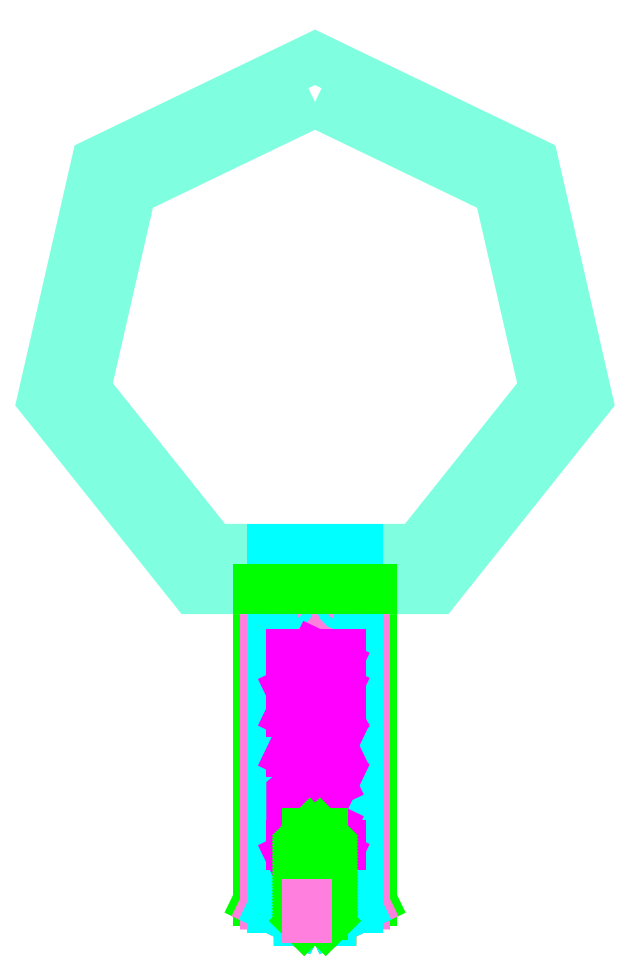
<metadata>
{"format":"dxf","ext":"dxf","renderer":"ezdxf+matplotlib","layout":"modelspace","background":"white","min_lineweight":24,"dpi":150}
</metadata>
<code>
0
SECTION
2
ENTITIES
0
CIRCLE
8
handle 3
10
121.4
20
65.69
30
0
40
1.5
0
CIRCLE
8
handle 3
10
142
20
65.69
30
0
40
1.5
0
CIRCLE
8
handle 3
10
121.4
20
168.7
30
0
40
1.5
0
CIRCLE
8
handle 3
10
142
20
168.7
30
0
40
1.5
0
LINE
8
handle 3
10
134.5
20
162.2
30
0
11
134.5
21
88.01
31
0
0
LINE
8
handle 3
10
135.5
20
57.25
30
0
11
137.4
21
57.26
31
0
0
LINE
8
handle 3
10
137.4
20
57.26
30
0
11
151.7
21
64.15
31
0
0
LINE
8
handle 3
10
151.7
20
64.15
30
0
11
151.7
21
173.2
31
0
0
LINE
8
handle 3
10
111.7
20
173.2
30
0
11
111.7
21
64.15
31
0
0
LINE
8
handle 3
10
111.7
20
64.15
30
0
11
126
21
57.23
31
0
0
LINE
8
handle 3
10
126
20
57.23
30
0
11
127.9
21
57.24
31
0
0
LINE
8
handle 3
10
128.9
20
88.01
30
0
11
128.9
21
162.2
31
0
0
LINE
8
handle 3
10
129.9
20
163.2
30
0
11
133.5
21
163.2
31
0
0
CIRCLE
8
handle 2
10
121.4
20
65.69
30
0
40
1.5
0
CIRCLE
8
handle 2
10
121.4
20
168.7
30
0
40
1.5
0
LINE
8
handle 2
10
114.2
20
62.94
30
0
11
126
21
57.23
31
0
0
LINE
8
handle 2
10
126
20
57.23
30
0
11
127.9
21
57.24
31
0
0
LINE
8
handle 2
10
129.9
20
163.2
30
0
11
131.7
21
163.2
31
0
0
LINE
8
handle 2
10
114.2
20
62.94
30
0
11
114.2
21
173.2
31
0
0
CIRCLE
8
handle 2
10
142
20
65.69
30
0
40
1.5
0
CIRCLE
8
handle 2
10
142
20
168.7
30
0
40
1.5
0
LINE
8
handle 2
10
149.2
20
62.94
30
0
11
137.4
21
57.23
31
0
0
LINE
8
handle 2
10
137.4
20
57.23
30
0
11
135.5
21
57.24
31
0
0
LINE
8
handle 2
10
134.5
20
58.24
30
0
11
134.5
21
162.2
31
0
0
LINE
8
handle 2
10
133.5
20
163.2
30
0
11
131.7
21
163.2
31
0
0
LINE
8
handle 2
10
149.2
20
62.94
30
0
11
149.2
21
173.2
31
0
0
LWPOLYLINE
8
antenna
90
        9
70
     1
43
0
10
163.2
20
173.2
10
174.2
20
173.2
10
227.1
20
239.6
10
208.2
20
322.3
10
131.7
20
359.1
10
55.26
20
322.3
10
36.38
20
239.6
10
89.29
20
173.2
10
100.3
20
173.2
0
LWPOLYLINE
8
antenna
90
        7
70
     1
43
0
10
131.7
20
343.5
10
67.47
20
312.6
10
51.6
20
243
10
96.06
20
187.3
10
167.4
20
187.3
10
211.8
20
243
10
196
20
312.6
0
CIRCLE
8
antenna
10
121.4
20
181.1
30
0
40
1.5
0
CIRCLE
8
antenna
10
131.7
20
181.1
30
0
40
1.5
0
CIRCLE
8
antenna
10
142
20
181.1
30
0
40
1.5
0
CIRCLE
8
antenna
10
170.4
20
181.1
30
0
40
1.5
0
CIRCLE
8
antenna
10
170.4
20
181.1
30
0
40
1.5
0
CIRCLE
8
antenna
10
218.5
20
241.5
30
0
40
1.5
0
CIRCLE
8
antenna
10
201.3
20
316.8
30
0
40
1.5
0
CIRCLE
8
antenna
10
131.7
20
350.3
30
0
40
1.5
0
CIRCLE
8
antenna
10
62.11
20
316.8
30
0
40
1.5
0
CIRCLE
8
antenna
10
44.92
20
241.5
30
0
40
1.5
0
CIRCLE
8
antenna
10
93.09
20
181.1
30
0
40
1.5
0
LINE
8
handle 1
10
116.7
20
118.1
30
0
11
116.7
21
187.3
31
0
0
LINE
8
handle 1
10
116.7
20
118.1
30
0
11
116.7
21
61.73
31
0
0
LINE
8
handle 1
10
116.7
20
61.73
30
0
11
126
21
57.23
31
0
0
LINE
8
handle 1
10
126
20
57.23
30
0
11
137.4
21
57.23
31
0
0
LINE
8
handle 1
10
146.7
20
118.1
30
0
11
146.7
21
187.3
31
0
0
LINE
8
handle 1
10
146.7
20
118.1
30
0
11
146.7
21
61.72
31
0
0
LINE
8
handle 1
10
146.7
20
61.72
30
0
11
137.4
21
57.23
31
0
0
CIRCLE
8
handle 1
10
121.4
20
168.7
30
0
40
1.5
0
CIRCLE
8
handle 1
10
142
20
168.7
30
0
40
1.5
0
CIRCLE
8
handle 1
10
121.4
20
181.1
30
0
40
1.5
0
CIRCLE
8
handle 1
10
131.7
20
181.1
30
0
40
1.5
0
CIRCLE
8
handle 1
10
142
20
181.1
30
0
40
1.5
0
LINE
8
handle 1
10
116.7
20
187.3
30
0
11
146.7
21
187.3
31
0
0
CIRCLE
8
handle 1
10
121.4
20
65.69
30
0
40
1.5
0
CIRCLE
8
handle 1
10
121.4
20
65.69
30
0
40
1.5
0
CIRCLE
8
handle 1
10
142
20
65.69
30
0
40
1.5
0
LWPOLYLINE
8
handle artwork
90
        2
70
     0
43
0
10
139.2
20
146.9
10
140.9
20
150.4
0
LINE
8
handle artwork
10
131.7
20
150.4
30
0
11
139.2
21
146.9
31
0
0
LINE
8
handle artwork
10
140.9
20
150.4
30
0
11
123.4
21
150.4
31
0
0
LWPOLYLINE
8
handle artwork
90
        2
70
     0
43
0
10
139.2
20
138.1
10
140.9
20
141.7
0
LINE
8
handle artwork
10
131.7
20
141.7
30
0
11
139.2
21
138.1
31
0
0
LINE
8
handle artwork
10
140.9
20
141.7
30
0
11
123.4
21
141.7
31
0
0
LINE
8
handle artwork
10
123.4
20
137.7
30
0
11
131.7
21
141.7
31
0
0
LINE
8
handle artwork
10
140.9
20
132.7
30
0
11
123.4
21
132.7
31
0
0
LWPOLYLINE
8
handle artwork
90
        2
70
     0
43
0
10
123.4
20
115.6
10
123.4
20
107.6
0
LWPOLYLINE
8
handle artwork
90
        3
70
     0
43
0
10
139.2
20
108
10
140.9
20
111.6
10
137.5
20
118.8
0
LINE
8
handle artwork
10
123.4
20
115.6
30
0
11
139.2
21
108
31
0
0
LWPOLYLINE
8
handle artwork
90
        7
70
     1
43
0
10
140.9
20
97.58
10
137.5
20
104.8
10
129.7
20
106.5
10
123.4
20
101.6
10
123.4
20
93.59
10
129.7
20
88.61
10
137.5
20
90.39
0
LWPOLYLINE
8
handle artwork
90
        2
70
     0
43
0
10
139.2
20
79.98
10
140.9
20
83.58
0
LINE
8
handle artwork
10
131.7
20
83.58
30
0
11
139.2
21
79.98
31
0
0
LINE
8
handle artwork
10
140.9
20
83.58
30
0
11
123.4
21
83.58
31
0
0
LINE
8
handle artwork
10
123.4
20
79.59
30
0
11
131.7
21
83.58
31
0
0
LWPOLYLINE
8
handle artwork
90
        3
70
     0
43
0
10
139.2
20
122
10
140.9
20
125.6
10
139.2
20
129.2
0
LWPOLYLINE
8
handle artwork
90
        2
70
     0
43
0
10
123.4
20
129.6
10
123.4
20
121.6
0
LINE
8
handle artwork
10
123.4
20
129.6
30
0
11
131.7
21
125.6
31
0
0
LINE
8
handle artwork
10
131.7
20
125.6
30
0
11
139.2
21
129.2
31
0
0
LINE
8
handle artwork
10
139.2
20
122
30
0
11
131.7
21
125.6
31
0
0
LWPOLYLINE
8
handle 2
90
        3
70
     0
43
0
10
114.2
20
173.2
10
130.5
20
173.2
10
149.2
20
173.2
0
LINE
8
handle 3
10
151.7
20
173.2
30
0
11
111.7
21
173.2
31
0
0
LINE
8
handle 2
10
128.9
20
58.24
30
0
11
127.9
21
57.24
31
0
0
LINE
8
handle 2
10
135.5
20
57.24
30
0
11
134.5
21
58.24
31
0
0
LINE
8
handle 3
10
128.9
20
58.24
30
0
11
130
21
59.31
31
0
0
LINE
8
handle 3
10
130
20
59.31
30
0
11
128.9
21
59.31
31
0
0
LINE
8
handle 3
10
128.9
20
59.31
30
0
11
130
21
60.37
31
0
0
LINE
8
handle 3
10
130
20
60.37
30
0
11
128.9
21
60.37
31
0
0
LINE
8
handle 3
10
128.9
20
60.37
30
0
11
130
21
61.43
31
0
0
LINE
8
handle 3
10
130
20
61.43
30
0
11
128.9
21
61.43
31
0
0
LINE
8
handle 3
10
128.9
20
61.43
30
0
11
130
21
62.5
31
0
0
LINE
8
handle 3
10
130
20
62.5
30
0
11
128.9
21
62.5
31
0
0
LINE
8
handle 3
10
128.9
20
62.5
30
0
11
130
21
63.56
31
0
0
LINE
8
handle 3
10
130
20
63.56
30
0
11
128.9
21
63.56
31
0
0
LINE
8
handle 3
10
128.9
20
63.56
30
0
11
130
21
64.62
31
0
0
LINE
8
handle 3
10
130
20
64.62
30
0
11
128.9
21
64.62
31
0
0
LINE
8
handle 3
10
128.9
20
64.62
30
0
11
130
21
65.68
31
0
0
LINE
8
handle 3
10
130
20
65.68
30
0
11
128.9
21
65.68
31
0
0
LINE
8
handle 3
10
128.9
20
65.68
30
0
11
130
21
66.75
31
0
0
LINE
8
handle 3
10
130
20
66.75
30
0
11
128.9
21
66.75
31
0
0
LINE
8
handle 3
10
128.9
20
66.75
30
0
11
130
21
67.81
31
0
0
LINE
8
handle 3
10
130
20
67.81
30
0
11
128.9
21
67.81
31
0
0
LINE
8
handle 3
10
128.9
20
67.81
30
0
11
130
21
68.87
31
0
0
LINE
8
handle 3
10
130
20
68.87
30
0
11
128.9
21
68.87
31
0
0
LINE
8
handle 3
10
128.9
20
68.87
30
0
11
130
21
69.94
31
0
0
LINE
8
handle 3
10
130
20
69.94
30
0
11
128.9
21
69.94
31
0
0
LINE
8
handle 3
10
128.9
20
69.94
30
0
11
130
21
71
31
0
0
LINE
8
handle 3
10
130
20
71
30
0
11
128.9
21
71
31
0
0
LINE
8
handle 3
10
128.9
20
71
30
0
11
130
21
72.06
31
0
0
LINE
8
handle 3
10
130
20
72.06
30
0
11
128.9
21
72.06
31
0
0
LINE
8
handle 3
10
128.9
20
72.06
30
0
11
130
21
73.13
31
0
0
LINE
8
handle 3
10
130
20
73.13
30
0
11
128.9
21
73.13
31
0
0
LINE
8
handle 3
10
134.5
20
58.24
30
0
11
133.5
21
59.31
31
0
0
LINE
8
handle 3
10
133.5
20
59.31
30
0
11
134.5
21
59.31
31
0
0
LINE
8
handle 3
10
134.5
20
59.31
30
0
11
133.5
21
60.37
31
0
0
LINE
8
handle 3
10
133.5
20
60.37
30
0
11
134.5
21
60.37
31
0
0
LINE
8
handle 3
10
134.5
20
60.37
30
0
11
133.5
21
61.43
31
0
0
LINE
8
handle 3
10
133.5
20
61.43
30
0
11
134.5
21
61.43
31
0
0
LINE
8
handle 3
10
134.5
20
61.43
30
0
11
133.5
21
62.5
31
0
0
LINE
8
handle 3
10
133.5
20
62.5
30
0
11
134.5
21
62.5
31
0
0
LINE
8
handle 3
10
134.5
20
62.5
30
0
11
133.5
21
63.56
31
0
0
LINE
8
handle 3
10
133.5
20
63.56
30
0
11
134.5
21
63.56
31
0
0
LINE
8
handle 3
10
134.5
20
63.56
30
0
11
133.5
21
64.62
31
0
0
LINE
8
handle 3
10
133.5
20
64.62
30
0
11
134.5
21
64.62
31
0
0
LINE
8
handle 3
10
134.5
20
64.62
30
0
11
133.5
21
65.68
31
0
0
LINE
8
handle 3
10
133.5
20
65.68
30
0
11
134.5
21
65.68
31
0
0
LINE
8
handle 3
10
134.5
20
65.68
30
0
11
133.5
21
66.75
31
0
0
LINE
8
handle 3
10
133.5
20
66.75
30
0
11
134.5
21
66.75
31
0
0
LINE
8
handle 3
10
134.5
20
66.75
30
0
11
133.5
21
67.81
31
0
0
LINE
8
handle 3
10
133.5
20
67.81
30
0
11
134.5
21
67.81
31
0
0
LINE
8
handle 3
10
134.5
20
67.81
30
0
11
133.5
21
68.87
31
0
0
LINE
8
handle 3
10
133.5
20
68.87
30
0
11
134.5
21
68.87
31
0
0
LINE
8
handle 3
10
134.5
20
68.87
30
0
11
133.5
21
69.94
31
0
0
LINE
8
handle 3
10
133.5
20
69.94
30
0
11
134.5
21
69.94
31
0
0
LINE
8
handle 3
10
134.5
20
69.94
30
0
11
133.5
21
71
31
0
0
LINE
8
handle 3
10
133.5
20
71
30
0
11
134.5
21
71
31
0
0
LINE
8
handle 3
10
134.5
20
71
30
0
11
133.5
21
72.06
31
0
0
LINE
8
handle 3
10
133.5
20
72.06
30
0
11
134.5
21
72.06
31
0
0
LINE
8
handle 3
10
134.5
20
72.06
30
0
11
133.5
21
73.13
31
0
0
LINE
8
handle 3
10
133.5
20
73.13
30
0
11
134.5
21
73.13
31
0
0
LINE
8
handle 2
10
128.9
20
63.2
30
0
11
128.9
21
162.2
31
0
0
LINE
8
handle 3
10
128.9
20
73.13
30
0
11
130
21
74.19
31
0
0
LINE
8
handle 3
10
130
20
74.19
30
0
11
128.9
21
74.19
31
0
0
LINE
8
handle 3
10
128.9
20
74.19
30
0
11
130
21
75.25
31
0
0
LINE
8
handle 3
10
130
20
75.25
30
0
11
128.9
21
75.25
31
0
0
LINE
8
handle 3
10
128.9
20
75.25
30
0
11
130
21
76.31
31
0
0
LINE
8
handle 3
10
130
20
76.31
30
0
11
128.9
21
76.31
31
0
0
LINE
8
handle 3
10
128.9
20
76.31
30
0
11
130
21
77.38
31
0
0
LINE
8
handle 3
10
130
20
77.38
30
0
11
128.9
21
77.38
31
0
0
LINE
8
handle 3
10
128.9
20
77.38
30
0
11
130
21
78.44
31
0
0
LINE
8
handle 3
10
130
20
78.44
30
0
11
128.9
21
78.44
31
0
0
LINE
8
handle 3
10
128.9
20
78.44
30
0
11
130
21
79.5
31
0
0
LINE
8
handle 3
10
130
20
79.5
30
0
11
128.9
21
79.5
31
0
0
LINE
8
handle 3
10
128.9
20
79.5
30
0
11
130
21
80.57
31
0
0
LINE
8
handle 3
10
130
20
80.57
30
0
11
128.9
21
80.57
31
0
0
LINE
8
handle 3
10
128.9
20
80.57
30
0
11
130
21
81.63
31
0
0
LINE
8
handle 3
10
130
20
81.63
30
0
11
128.9
21
81.63
31
0
0
LINE
8
handle 3
10
128.9
20
81.63
30
0
11
130
21
82.69
31
0
0
LINE
8
handle 3
10
130
20
82.69
30
0
11
128.9
21
82.69
31
0
0
LINE
8
handle 3
10
128.9
20
82.69
30
0
11
130
21
83.76
31
0
0
LINE
8
handle 3
10
130
20
83.76
30
0
11
128.9
21
83.76
31
0
0
LINE
8
handle 3
10
128.9
20
83.76
30
0
11
130
21
84.82
31
0
0
LINE
8
handle 3
10
130
20
84.82
30
0
11
128.9
21
84.82
31
0
0
LINE
8
handle 3
10
128.9
20
84.82
30
0
11
130
21
85.88
31
0
0
LINE
8
handle 3
10
130
20
85.88
30
0
11
128.9
21
85.88
31
0
0
LINE
8
handle 3
10
128.9
20
85.88
30
0
11
130
21
86.94
31
0
0
LINE
8
handle 3
10
130
20
86.94
30
0
11
128.9
21
86.94
31
0
0
LINE
8
handle 3
10
128.9
20
86.94
30
0
11
130
21
88.01
31
0
0
LINE
8
handle 3
10
130
20
88.01
30
0
11
128.9
21
88.01
31
0
0
LINE
8
handle 3
10
134.5
20
73.13
30
0
11
133.5
21
74.19
31
0
0
LINE
8
handle 3
10
133.5
20
74.19
30
0
11
134.5
21
74.19
31
0
0
LINE
8
handle 3
10
134.5
20
74.19
30
0
11
133.5
21
75.25
31
0
0
LINE
8
handle 3
10
133.5
20
75.25
30
0
11
134.5
21
75.25
31
0
0
LINE
8
handle 3
10
134.5
20
75.25
30
0
11
133.5
21
76.31
31
0
0
LINE
8
handle 3
10
133.5
20
76.31
30
0
11
134.5
21
76.31
31
0
0
LINE
8
handle 3
10
134.5
20
76.31
30
0
11
133.5
21
77.38
31
0
0
LINE
8
handle 3
10
133.5
20
77.38
30
0
11
134.5
21
77.38
31
0
0
LINE
8
handle 3
10
134.5
20
77.38
30
0
11
133.5
21
78.44
31
0
0
LINE
8
handle 3
10
133.5
20
78.44
30
0
11
134.5
21
78.44
31
0
0
LINE
8
handle 3
10
134.5
20
78.44
30
0
11
133.5
21
79.5
31
0
0
LINE
8
handle 3
10
133.5
20
79.5
30
0
11
134.5
21
79.5
31
0
0
LINE
8
handle 3
10
134.5
20
79.5
30
0
11
133.5
21
80.57
31
0
0
LINE
8
handle 3
10
133.5
20
80.57
30
0
11
134.5
21
80.57
31
0
0
LINE
8
handle 3
10
134.5
20
80.57
30
0
11
133.5
21
81.63
31
0
0
LINE
8
handle 3
10
133.5
20
81.63
30
0
11
134.5
21
81.63
31
0
0
LINE
8
handle 3
10
134.5
20
81.63
30
0
11
133.5
21
82.69
31
0
0
LINE
8
handle 3
10
133.5
20
82.69
30
0
11
134.5
21
82.69
31
0
0
LINE
8
handle 3
10
134.5
20
82.69
30
0
11
133.5
21
83.76
31
0
0
LINE
8
handle 3
10
133.5
20
83.76
30
0
11
134.5
21
83.76
31
0
0
LINE
8
handle 3
10
134.5
20
83.76
30
0
11
133.5
21
84.82
31
0
0
LINE
8
handle 3
10
133.5
20
84.82
30
0
11
134.5
21
84.82
31
0
0
LINE
8
handle 3
10
134.5
20
84.82
30
0
11
133.5
21
85.88
31
0
0
LINE
8
handle 3
10
133.5
20
85.88
30
0
11
134.5
21
85.88
31
0
0
LINE
8
handle 3
10
134.5
20
85.88
30
0
11
133.5
21
86.94
31
0
0
LINE
8
handle 3
10
133.5
20
86.94
30
0
11
134.5
21
86.94
31
0
0
LINE
8
handle 3
10
134.5
20
86.94
30
0
11
133.5
21
88.01
31
0
0
LINE
8
handle 3
10
133.5
20
88.01
30
0
11
134.5
21
88.01
31
0
0
LINE
8
handle 3
10
128.9
20
58.24
30
0
11
127.9
21
57.24
31
0
0
LINE
8
handle 3
10
134.5
20
58.24
30
0
11
135.5
21
57.25
31
0
0
LINE
8
handle 3
10
129.9
20
163.2
30
0
11
128.9
21
162.2
31
0
0
LINE
8
handle 3
10
133.5
20
163.2
30
0
11
134.5
21
162.2
31
0
0
LINE
8
handle 2
10
128.9
20
63.2
30
0
11
128.9
21
58.24
31
0
0
LINE
8
handle 2
10
129.9
20
163.2
30
0
11
128.9
21
162.2
31
0
0
LINE
8
handle 2
10
133.5
20
163.2
30
0
11
134.5
21
162.2
31
0
0
ENDSEC
0
EOF

</code>
